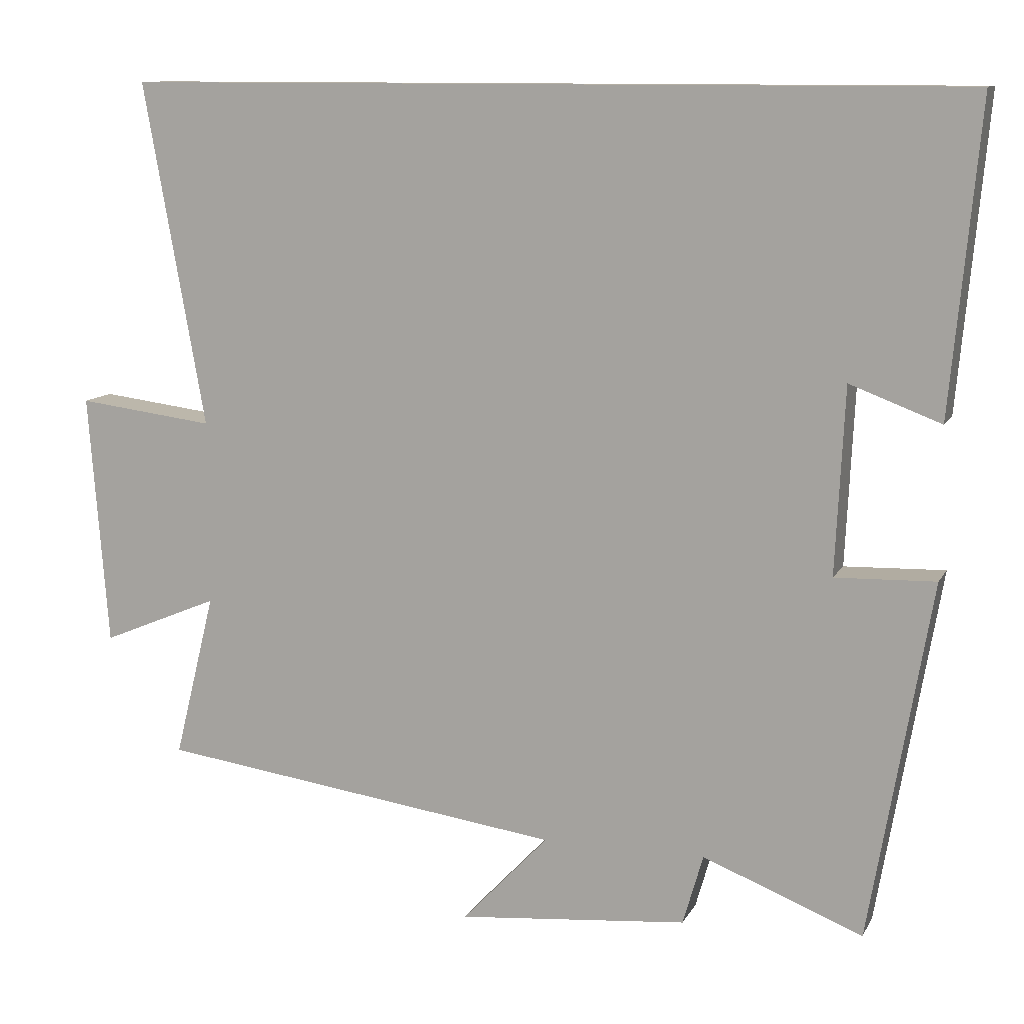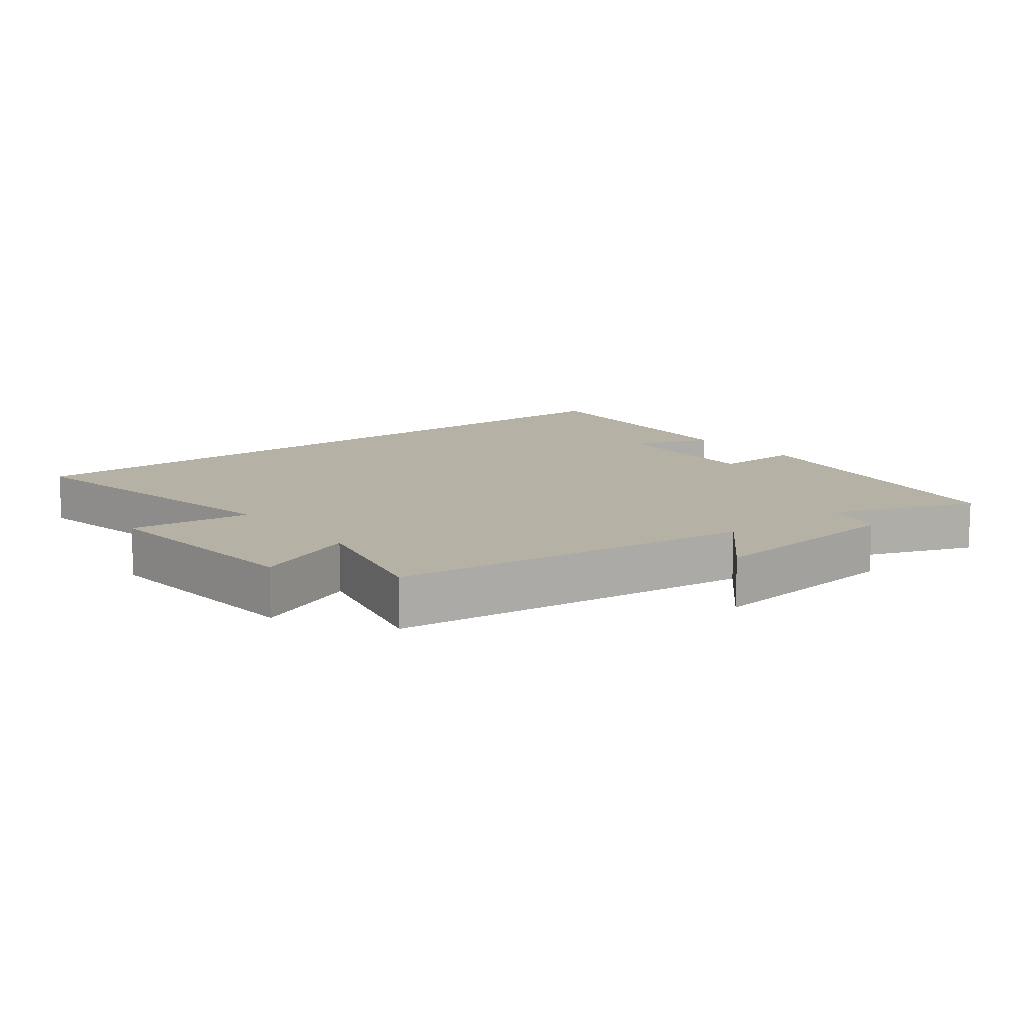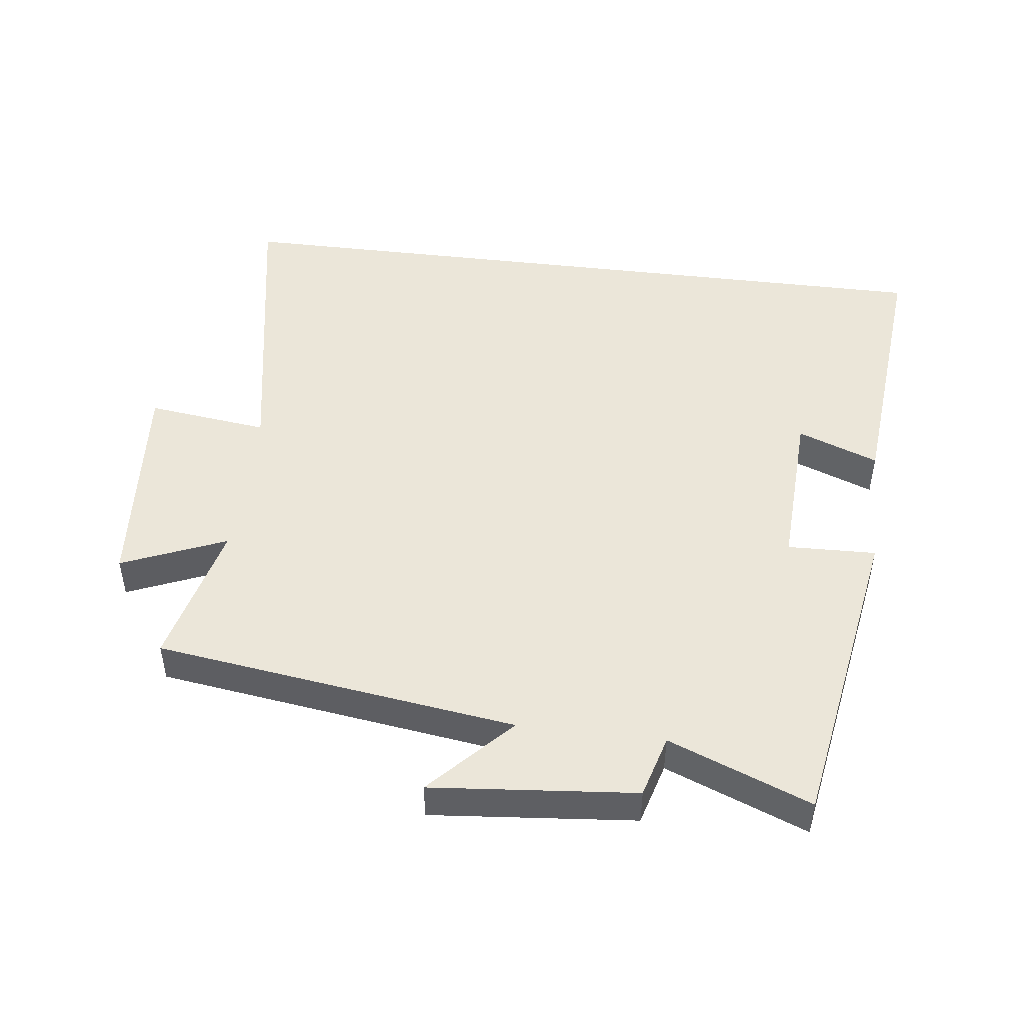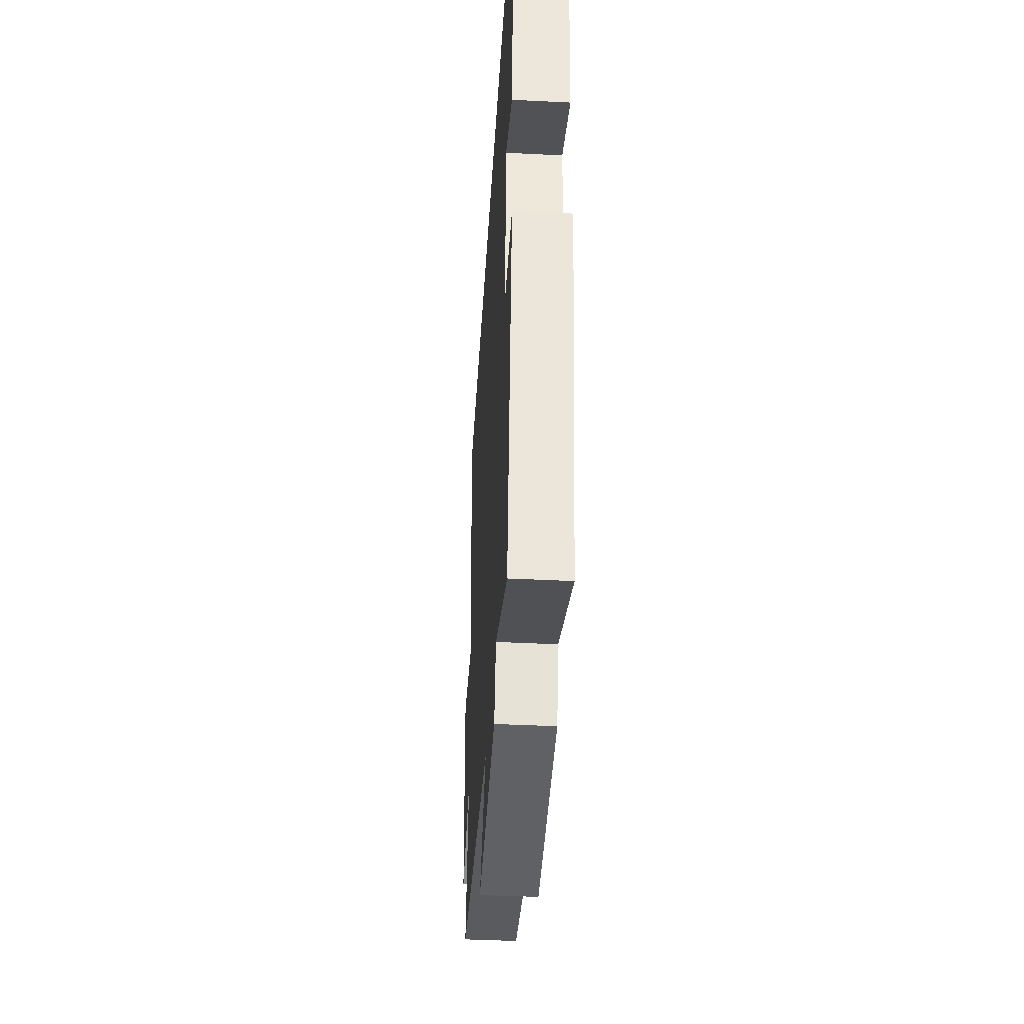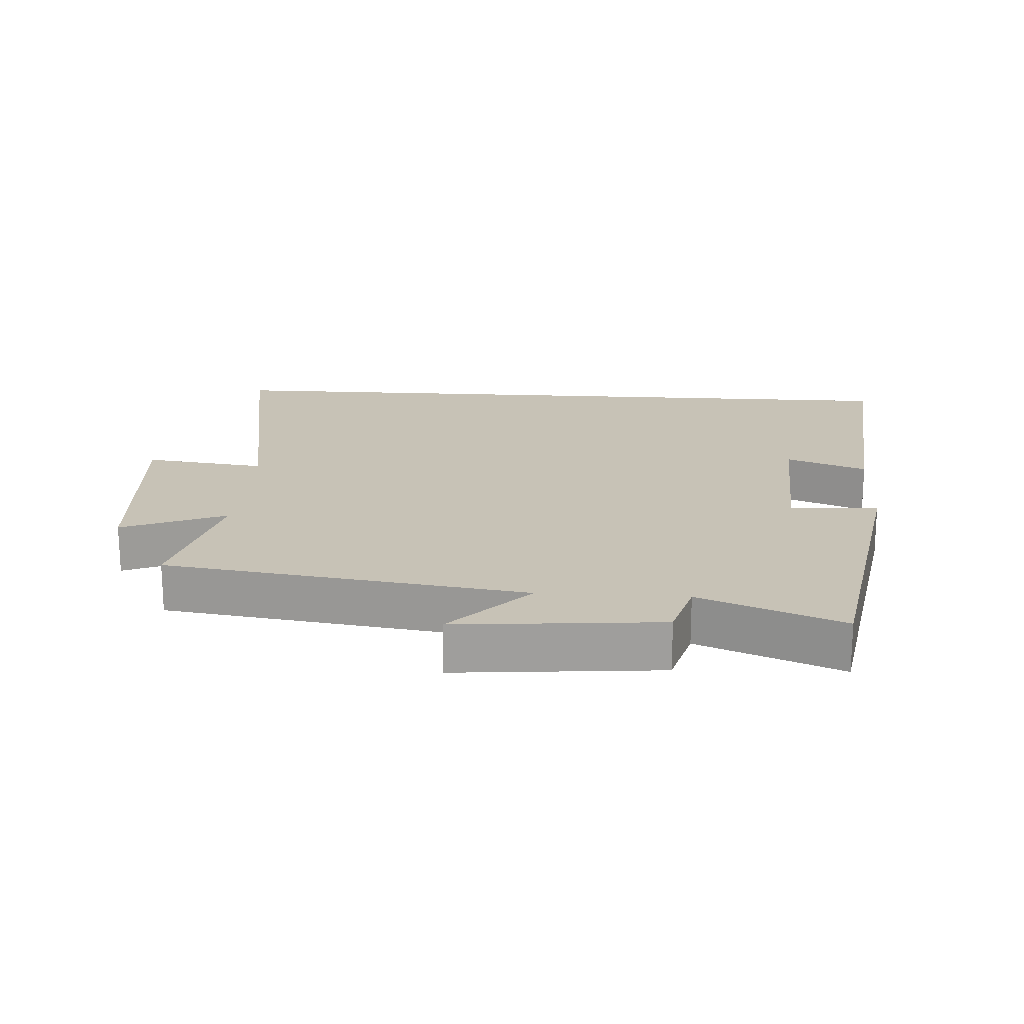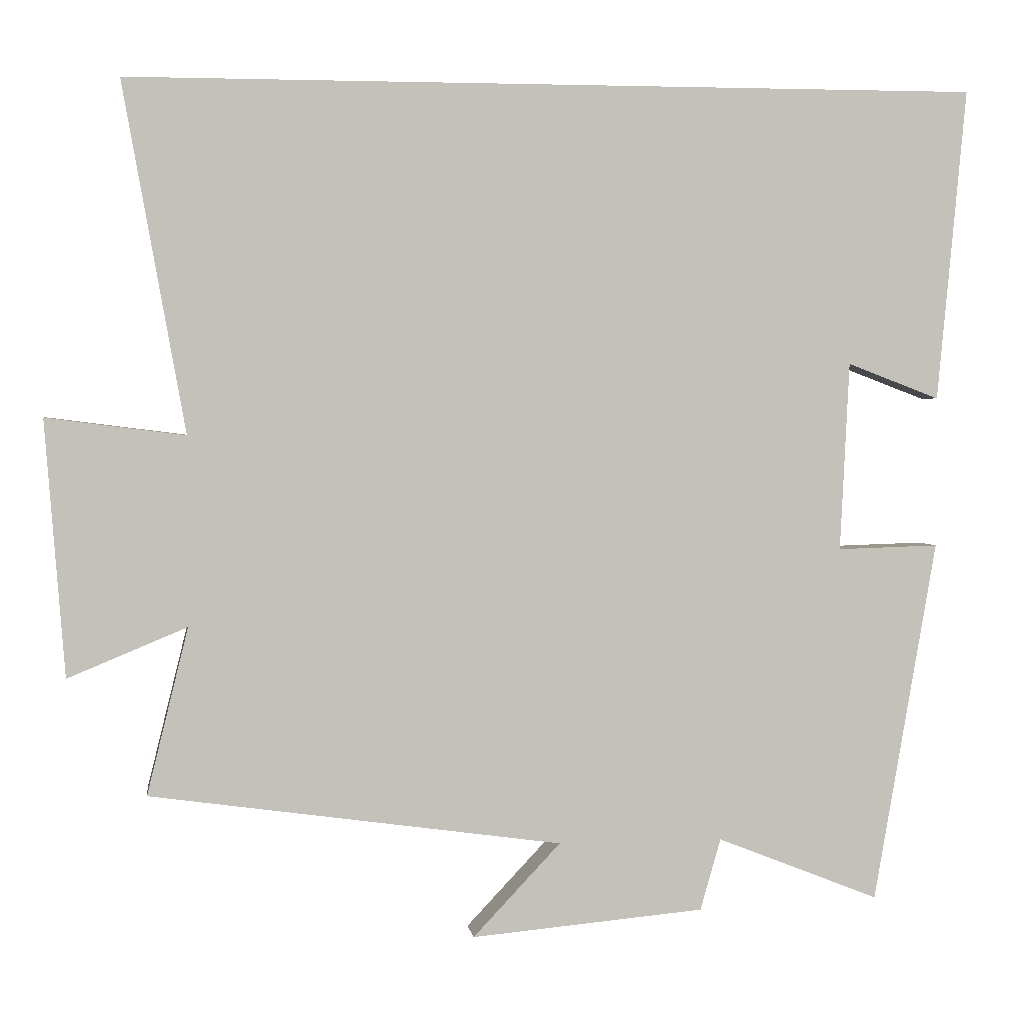
<metadata>
{"format":"obj","ext":"obj","renderer":"f3d","projection":"perspective","resolution":1024,"background":"white","views":[{"elev":11.0,"azim":-161.6,"up":"+Z"},{"elev":11.8,"azim":141.3,"up":"+Y"},{"elev":48.2,"azim":-173.0,"up":"+Y"},{"elev":-41.3,"azim":-93.5,"up":"+Z"},{"elev":19.2,"azim":-176.3,"up":"+Y"},{"elev":2.5,"azim":172.2,"up":"+Z"}]}
</metadata>
<code>
v -0.418 0.07 -0.584
v -0.5 0.07 -0.108
v -0.367 0.07 -0.112
v -0.379 0.07 0.136
v -0.5 0.07 0.09
v -0.538 0.07 0.5
v 0.582 0.07 0.5
v 0.5 0.07 0.042
v 0.682 0.07 0.065
v 0.656 0.07 -0.271
v 0.5 0.07 -0.206
v 0.554 0.07 -0.425
v 0.013 0.07 -0.5
v 0.128 0.07 -0.622
v -0.178 0.07 -0.594
v -0.205 0.07 -0.5
v -0.418 0 -0.584
v -0.5 0 -0.108
v -0.367 0 -0.112
v -0.379 0 0.136
v -0.5 0 0.09
v -0.538 0 0.5
v 0.582 0 0.5
v 0.5 0 0.042
v 0.682 0 0.065
v 0.656 0 -0.271
v 0.5 0 -0.206
v 0.554 0 -0.425
v 0.013 0 -0.5
v 0.128 0 -0.622
v -0.178 0 -0.594
v -0.205 0 -0.5
f 13 14 15 16
f 11 12 13 16
f 11 16 1 2
f 8 9 10 11
f 6 7 8
f 4 5 6
f 4 6 8 11
f 11 2 3
f 3 4 11
f 32 31 30 29
f 32 29 28 27
f 18 17 32 27
f 27 26 25 24
f 24 23 22
f 22 21 20
f 27 24 22 20
f 19 18 27
f 27 20 19
f 1 17 18 2
f 2 18 19 3
f 3 19 20 4
f 4 20 21 5
f 5 21 22 6
f 6 22 23 7
f 7 23 24 8
f 8 24 25 9
f 9 25 26 10
f 10 26 27 11
f 11 27 28 12
f 12 28 29 13
f 13 29 30 14
f 14 30 31 15
f 15 31 32 16
f 16 32 17 1

</code>
